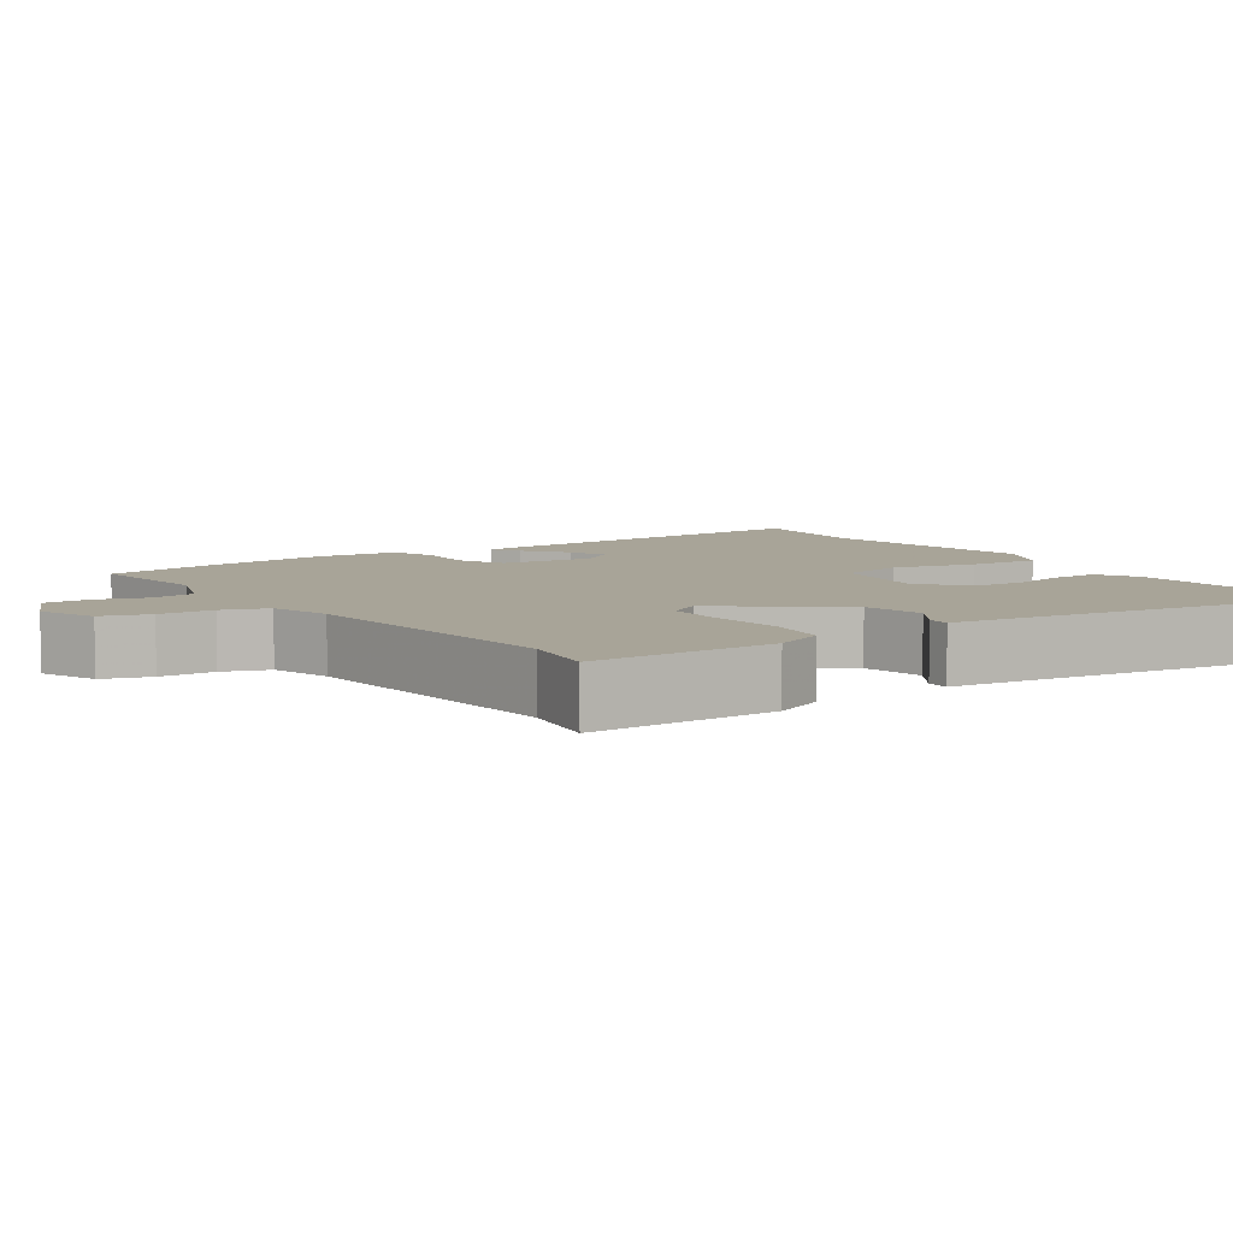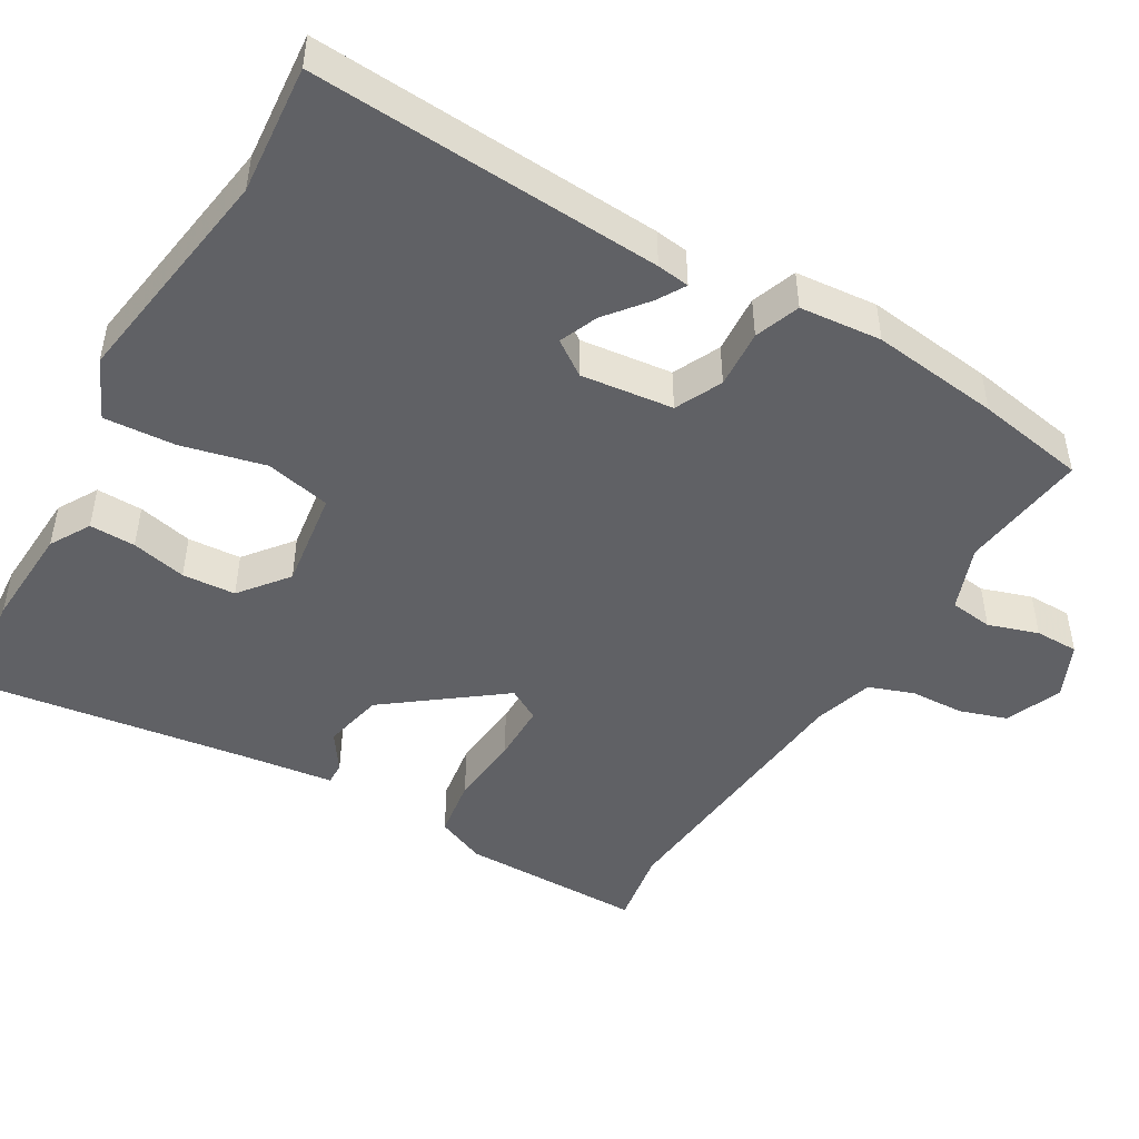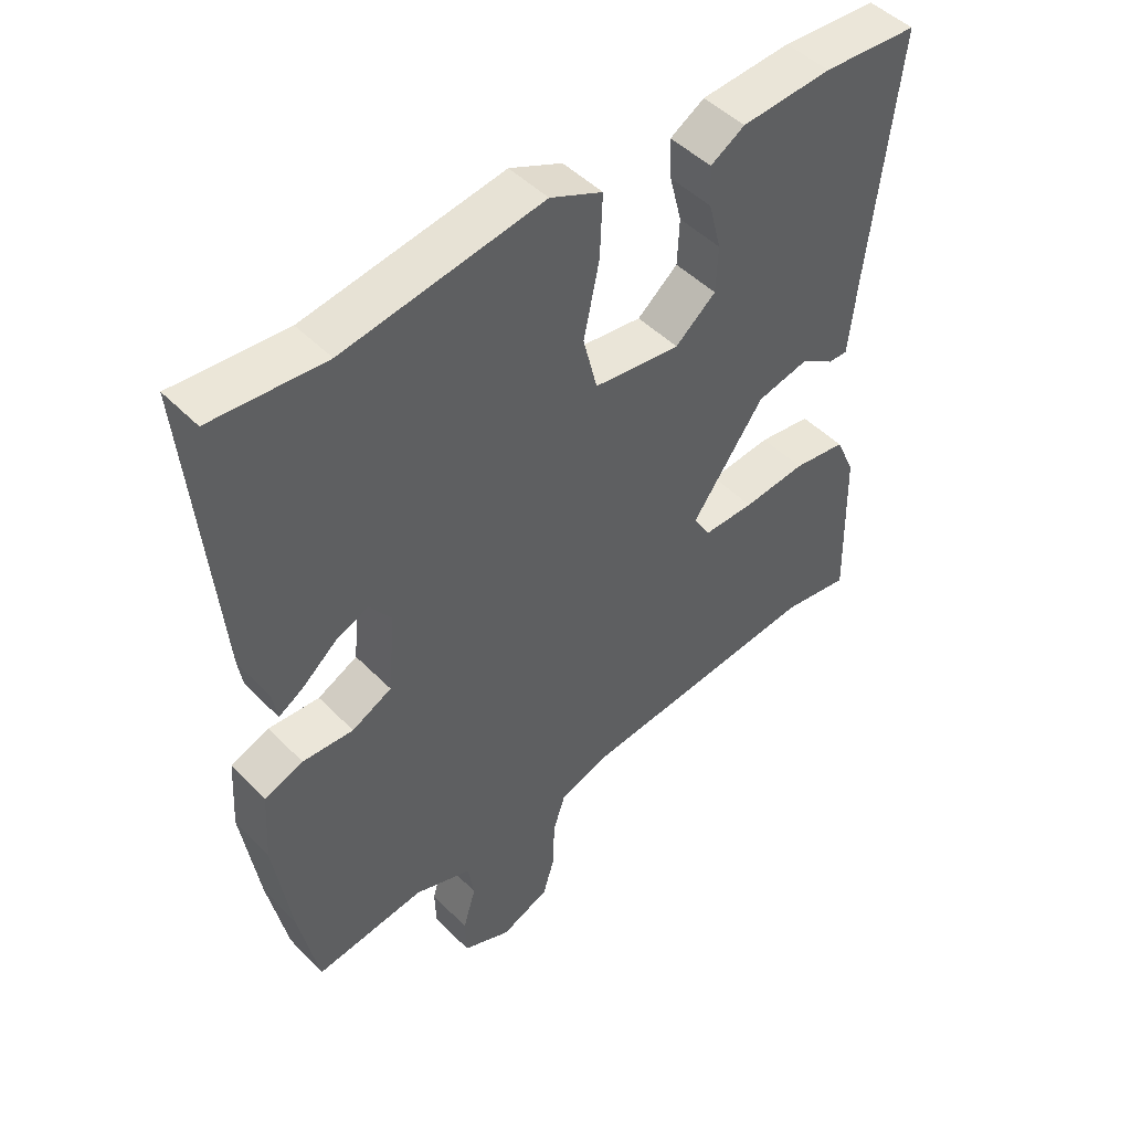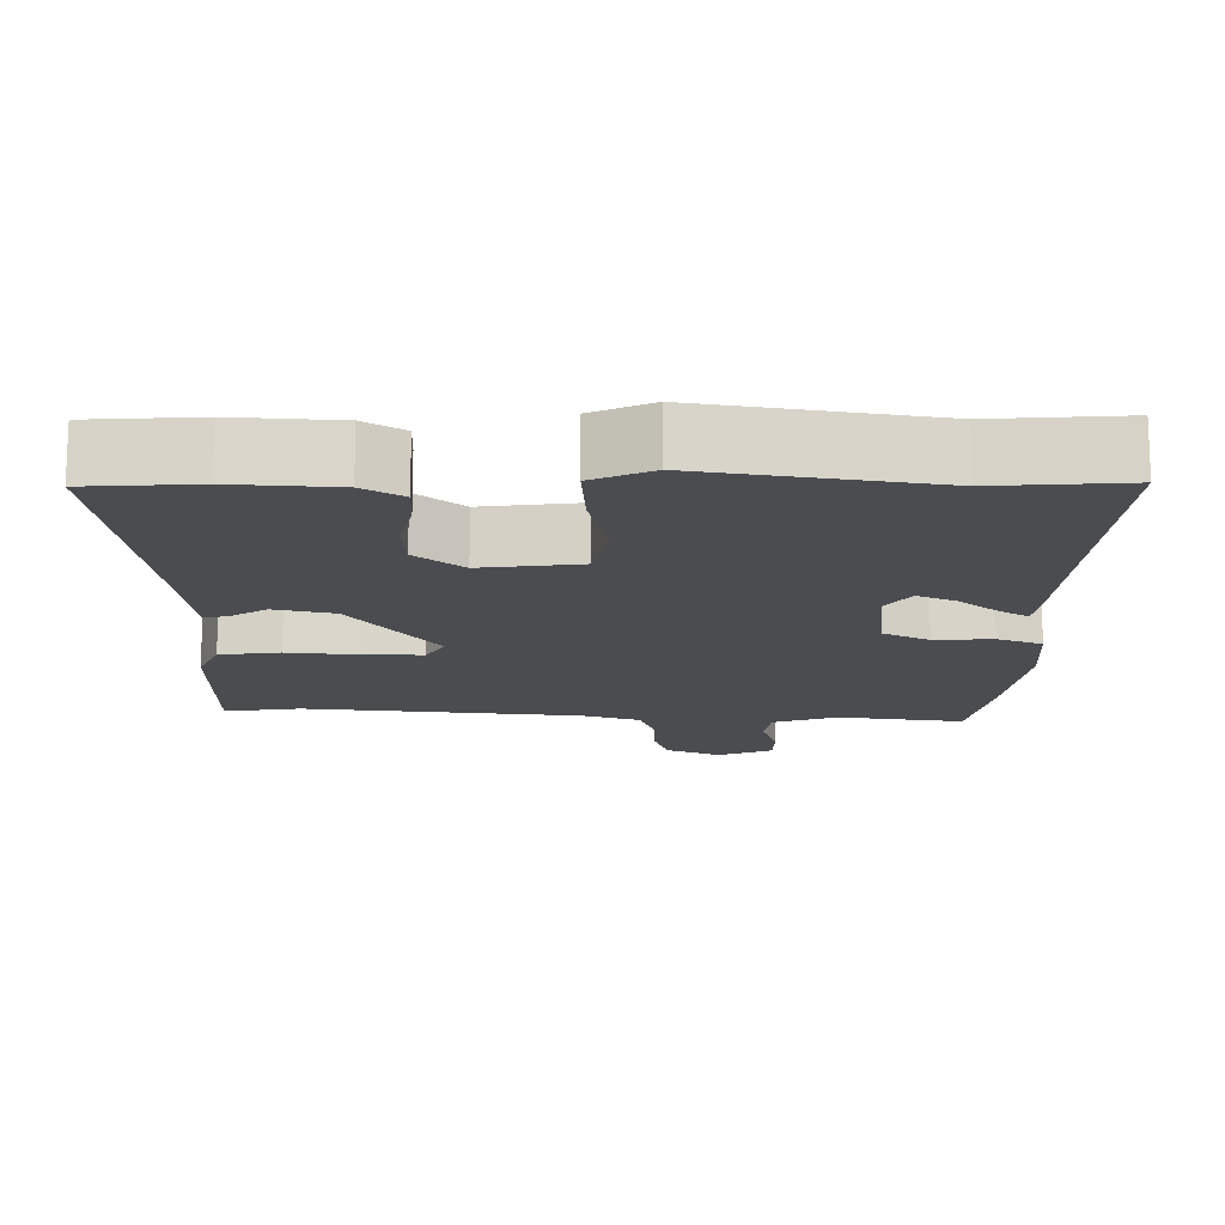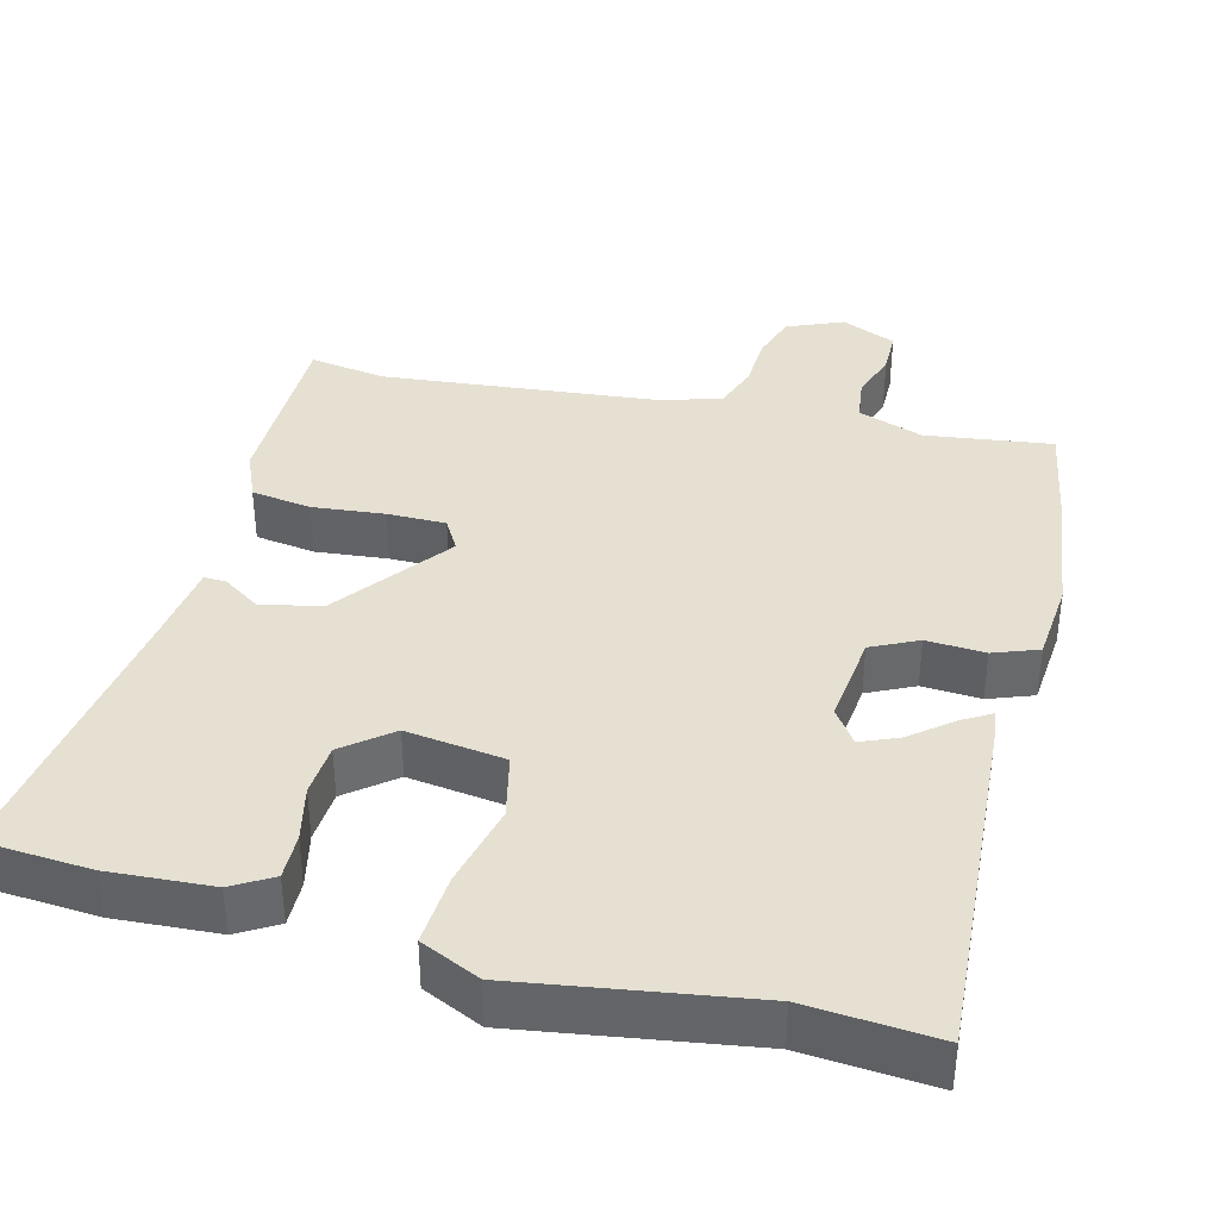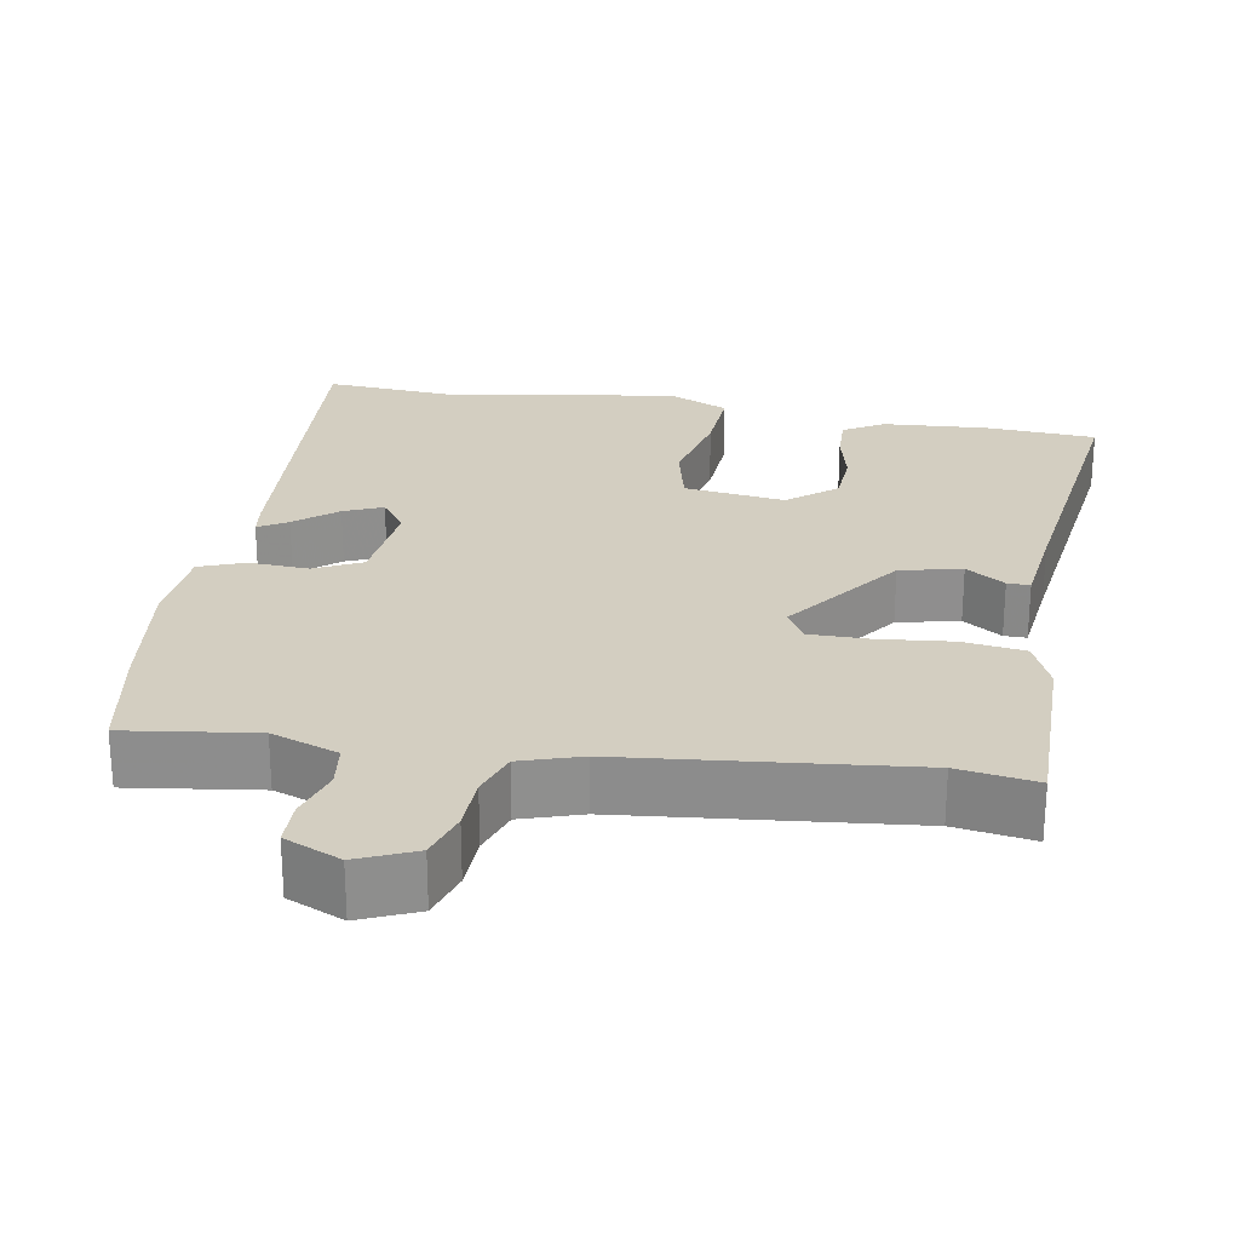
<metadata>
{"format":"obj","ext":"obj","renderer":"f3d","projection":"perspective","resolution":1024,"background":"white","views":[{"elev":7.0,"azim":-122.7,"up":"+Y"},{"elev":-47.6,"azim":61.3,"up":"+Y"},{"elev":47.3,"azim":138.7,"up":"+Z"},{"elev":-14.9,"azim":0.5,"up":"+Y"},{"elev":37.8,"azim":15.8,"up":"+Y"},{"elev":25.2,"azim":-169.1,"up":"+Y"}]}
</metadata>
<code>
v 0.373 0.07 0.493
v 0.548 0.07 0.503
v 0.506 0.07 0.031
v 0.499 0.07 -0.013
v 0.461 0.07 0.011
v 0.407 0.07 0.057
v 0.356 0.07 0.08
v 0.322 0.07 0.034
v 0.333 0.07 -0.091
v 0.395 0.07 -0.123
v 0.474 0.07 -0.12
v 0.534 0.07 -0.144
v 0.541 0.07 -0.255
v 0.515 0.07 -0.427
v 0.485 0.07 -0.574
v 0.314 0.07 -0.547
v 0.225 0.07 -0.577
v 0.216 0.07 -0.635
v 0.236 0.07 -0.703
v 0.234 0.07 -0.762
v 0.159 0.07 -0.793
v 0.084 0.07 -0.759
v 0.065 0.07 -0.695
v 0.064 0.07 -0.622
v 0.044 0.07 -0.561
v -0.035 0.07 -0.534
v -0.41 0.07 -0.488
v -0.514 0.07 -0.502
v -0.508 0.07 -0.255
v -0.478 0.07 -0.189
v -0.396 0.07 -0.179
v -0.299 0.07 -0.191
v -0.22 0.07 -0.193
v -0.194 0.07 -0.15
v -0.306 0.07 0.007
v -0.387 0.07 0.027
v -0.439 0.07 -0.006
v -0.469 0.07 -0.006
v -0.481 0.07 0.111
v -0.526 0.07 0.499
v -0.379 0.07 0.506
v -0.24 0.07 0.494
v -0.187 0.07 0.461
v -0.19 0.07 0.399
v -0.209 0.07 0.325
v -0.206 0.07 0.253
v -0.143 0.07 0.2
v -0.009 0.07 0.215
v 0.013 0.07 0.302
v -0.011 0.07 0.416
v -0.015 0.07 0.513
v 0.066 0.07 0.548
v 0.373 0 0.493
v 0.548 0 0.503
v 0.506 0 0.031
v 0.499 0 -0.013
v 0.461 0 0.011
v 0.407 0 0.057
v 0.356 0 0.08
v 0.322 0 0.034
v 0.333 0 -0.091
v 0.395 0 -0.123
v 0.474 0 -0.12
v 0.534 0 -0.144
v 0.541 0 -0.255
v 0.515 0 -0.427
v 0.485 0 -0.574
v 0.314 0 -0.547
v 0.225 0 -0.577
v 0.216 0 -0.635
v 0.236 0 -0.703
v 0.234 0 -0.762
v 0.159 0 -0.793
v 0.084 0 -0.759
v 0.065 0 -0.695
v 0.064 0 -0.622
v 0.044 0 -0.561
v -0.035 0 -0.534
v -0.41 0 -0.488
v -0.514 0 -0.502
v -0.508 0 -0.255
v -0.478 0 -0.189
v -0.396 0 -0.179
v -0.299 0 -0.191
v -0.22 0 -0.193
v -0.194 0 -0.15
v -0.306 0 0.007
v -0.387 0 0.027
v -0.439 0 -0.006
v -0.469 0 -0.006
v -0.481 0 0.111
v -0.526 0 0.499
v -0.379 0 0.506
v -0.24 0 0.494
v -0.187 0 0.461
v -0.19 0 0.399
v -0.209 0 0.325
v -0.206 0 0.253
v -0.143 0 0.2
v -0.009 0 0.215
v 0.013 0 0.302
v -0.011 0 0.416
v -0.015 0 0.513
v 0.066 0 0.548
f 49 50 51 52
f 49 52 1
f 48 49 1 2
f 42 43 44 45
f 42 45 46
f 39 40 41 42
f 39 42 46
f 36 37 38 39
f 35 36 39 46
f 34 35 46 47
f 29 30 31 32
f 27 28 29 32
f 26 27 32 33
f 25 26 33 34
f 21 22 23 24
f 21 24 25
f 18 19 20 21
f 17 18 21 25
f 16 17 25 34
f 10 11 12 13
f 9 10 13 14
f 3 4 5 6
f 3 6 7
f 48 2 3 7
f 47 48 7 8
f 34 47 8 9
f 15 16 34
f 9 14 15 34
f 104 103 102 101
f 53 104 101
f 54 53 101 100
f 97 96 95 94
f 98 97 94
f 94 93 92 91
f 98 94 91
f 91 90 89 88
f 98 91 88 87
f 99 98 87 86
f 84 83 82 81
f 84 81 80 79
f 85 84 79 78
f 86 85 78 77
f 76 75 74 73
f 77 76 73
f 73 72 71 70
f 77 73 70 69
f 86 77 69 68
f 65 64 63 62
f 66 65 62 61
f 58 57 56 55
f 59 58 55
f 59 55 54 100
f 60 59 100 99
f 61 60 99 86
f 86 68 67
f 86 67 66 61
f 1 53 54 2
f 2 54 55 3
f 3 55 56 4
f 4 56 57 5
f 5 57 58 6
f 6 58 59 7
f 7 59 60 8
f 8 60 61 9
f 9 61 62 10
f 10 62 63 11
f 11 63 64 12
f 12 64 65 13
f 13 65 66 14
f 14 66 67 15
f 15 67 68 16
f 16 68 69 17
f 17 69 70 18
f 18 70 71 19
f 19 71 72 20
f 20 72 73 21
f 21 73 74 22
f 22 74 75 23
f 23 75 76 24
f 24 76 77 25
f 25 77 78 26
f 26 78 79 27
f 27 79 80 28
f 28 80 81 29
f 29 81 82 30
f 30 82 83 31
f 31 83 84 32
f 32 84 85 33
f 33 85 86 34
f 34 86 87 35
f 35 87 88 36
f 36 88 89 37
f 37 89 90 38
f 38 90 91 39
f 39 91 92 40
f 40 92 93 41
f 41 93 94 42
f 42 94 95 43
f 43 95 96 44
f 44 96 97 45
f 45 97 98 46
f 46 98 99 47
f 47 99 100 48
f 48 100 101 49
f 49 101 102 50
f 50 102 103 51
f 51 103 104 52
f 52 104 53 1

</code>
